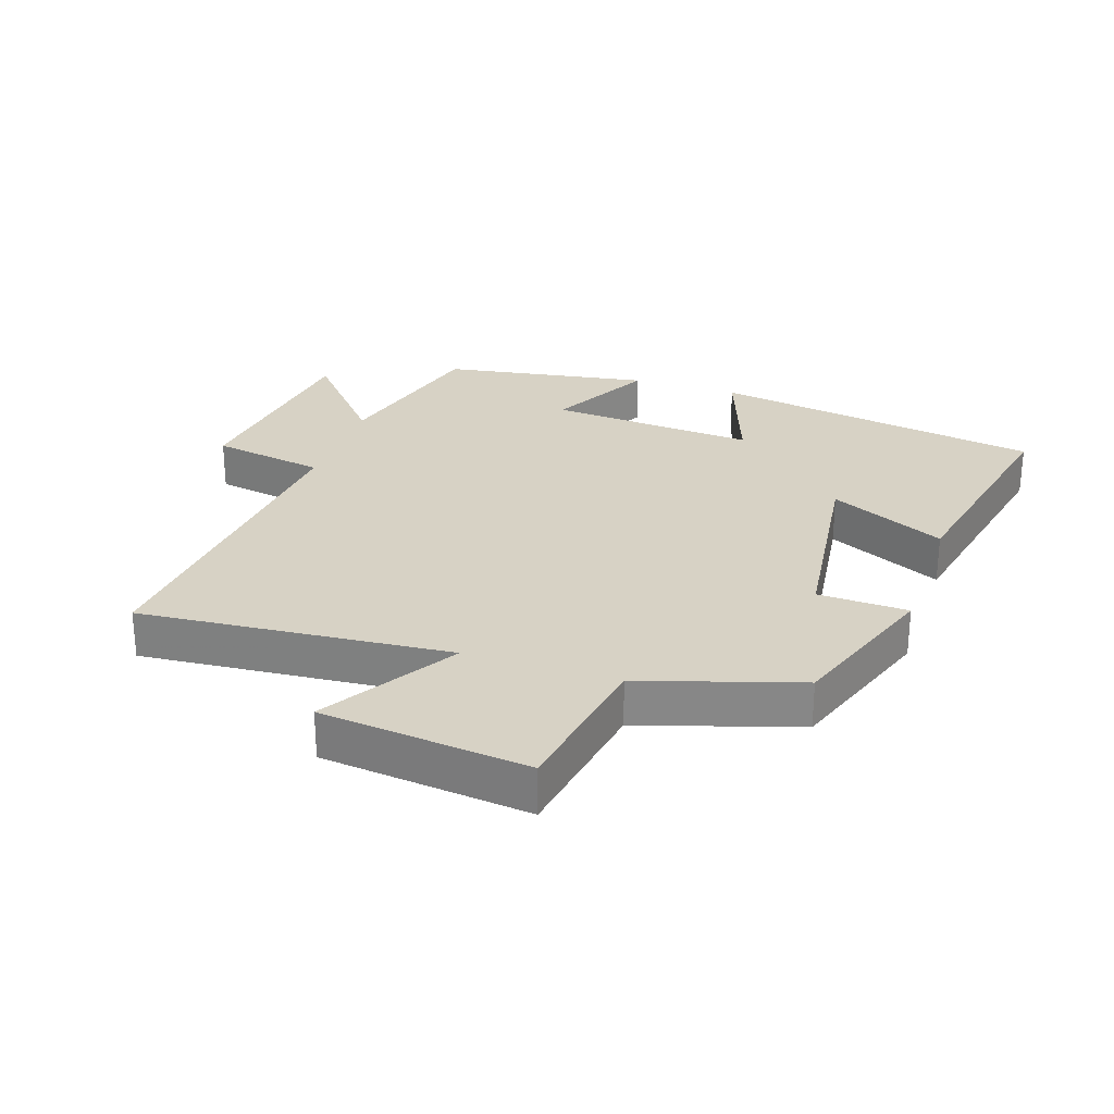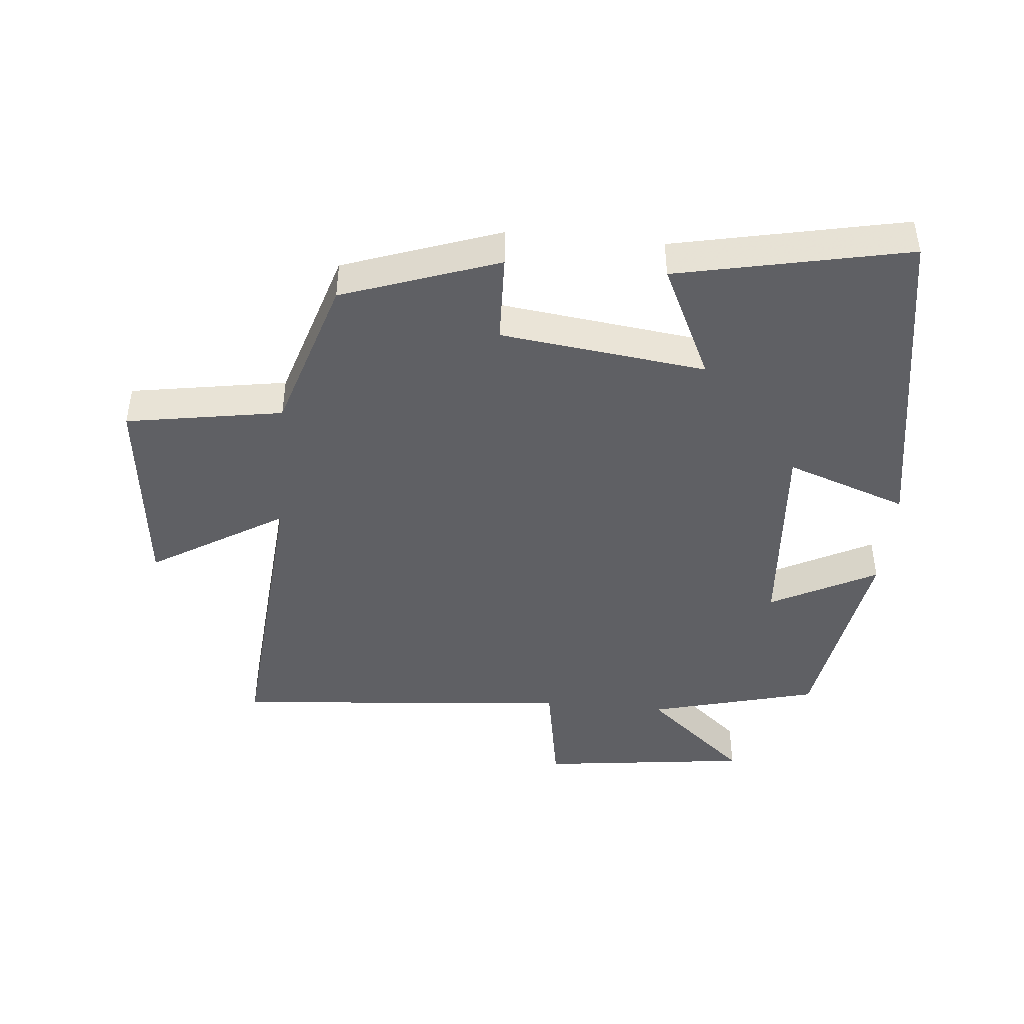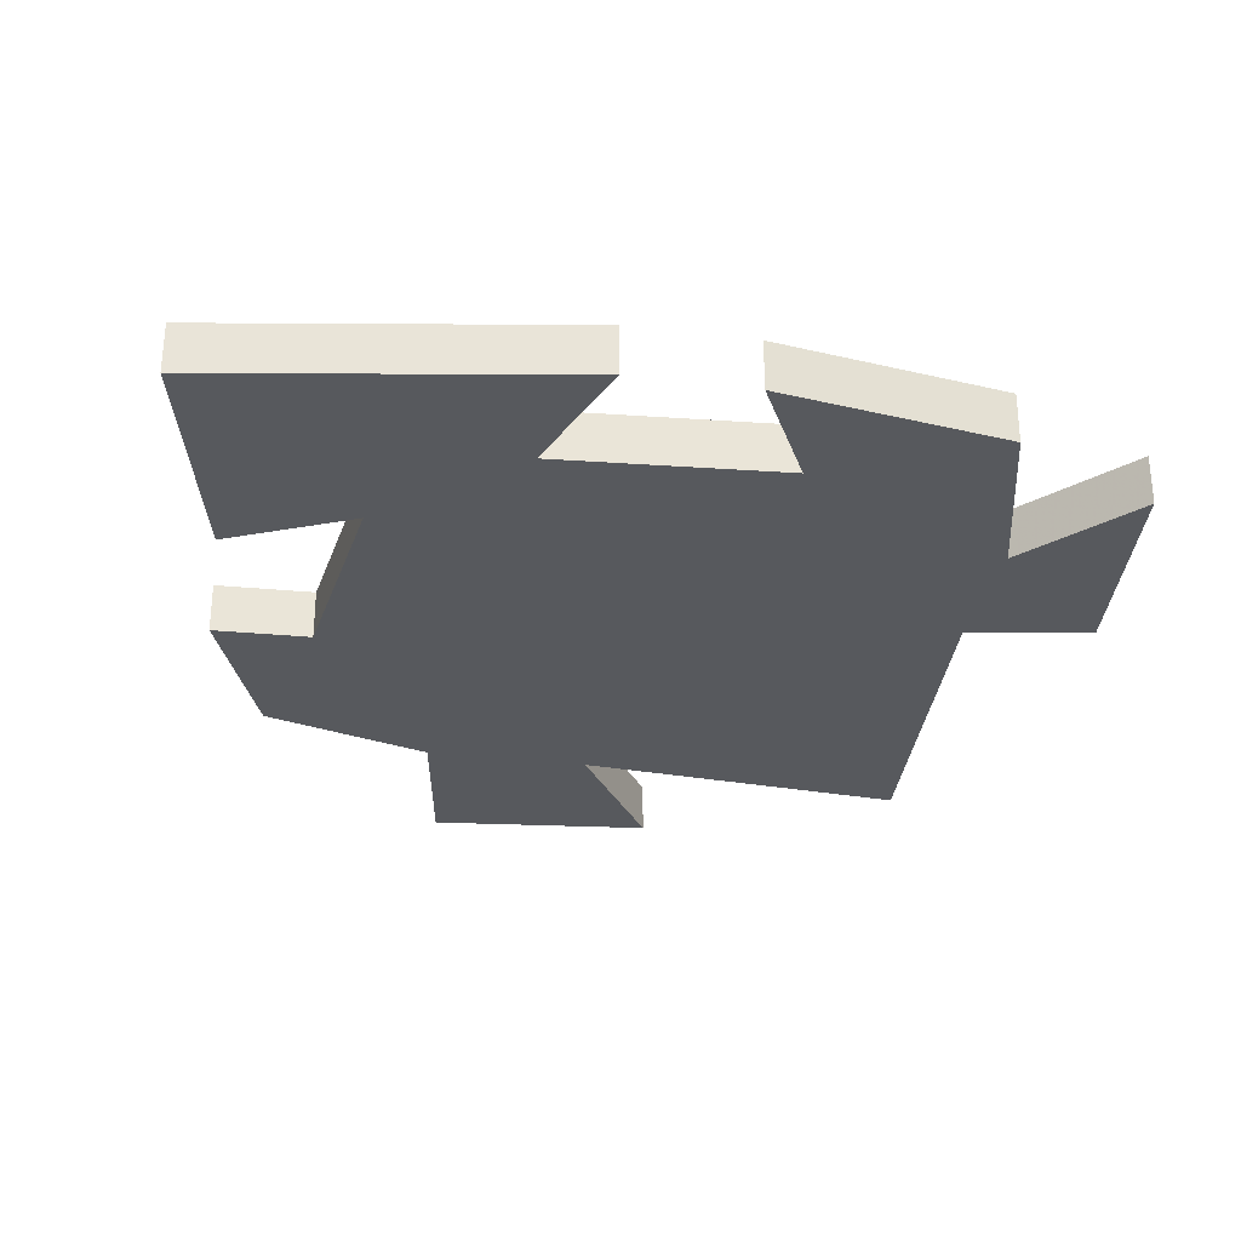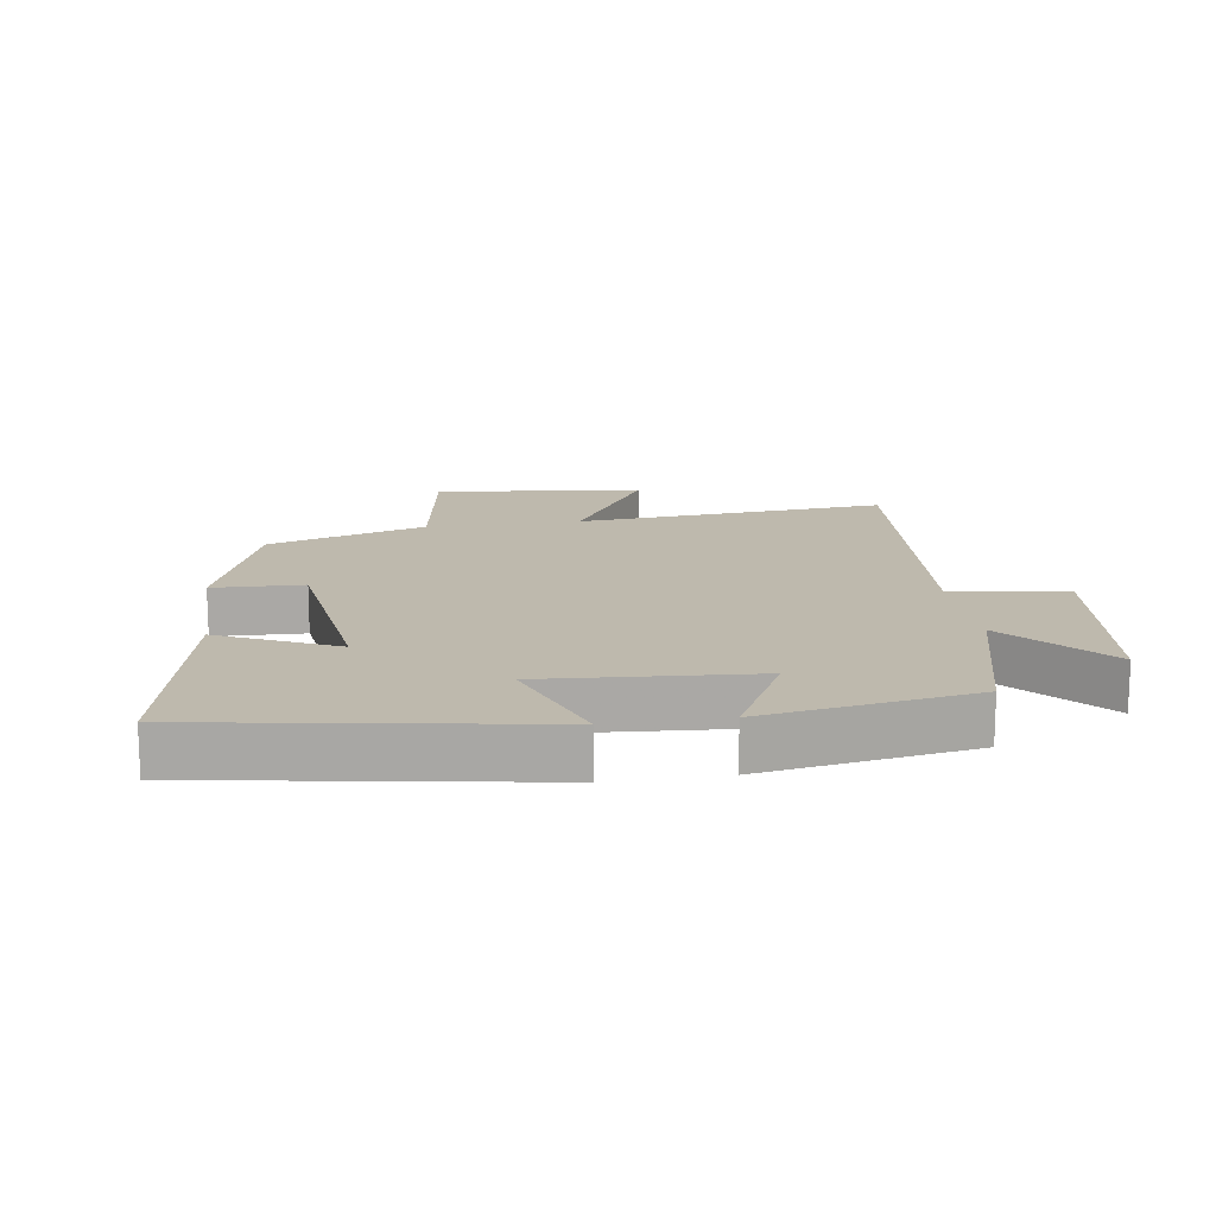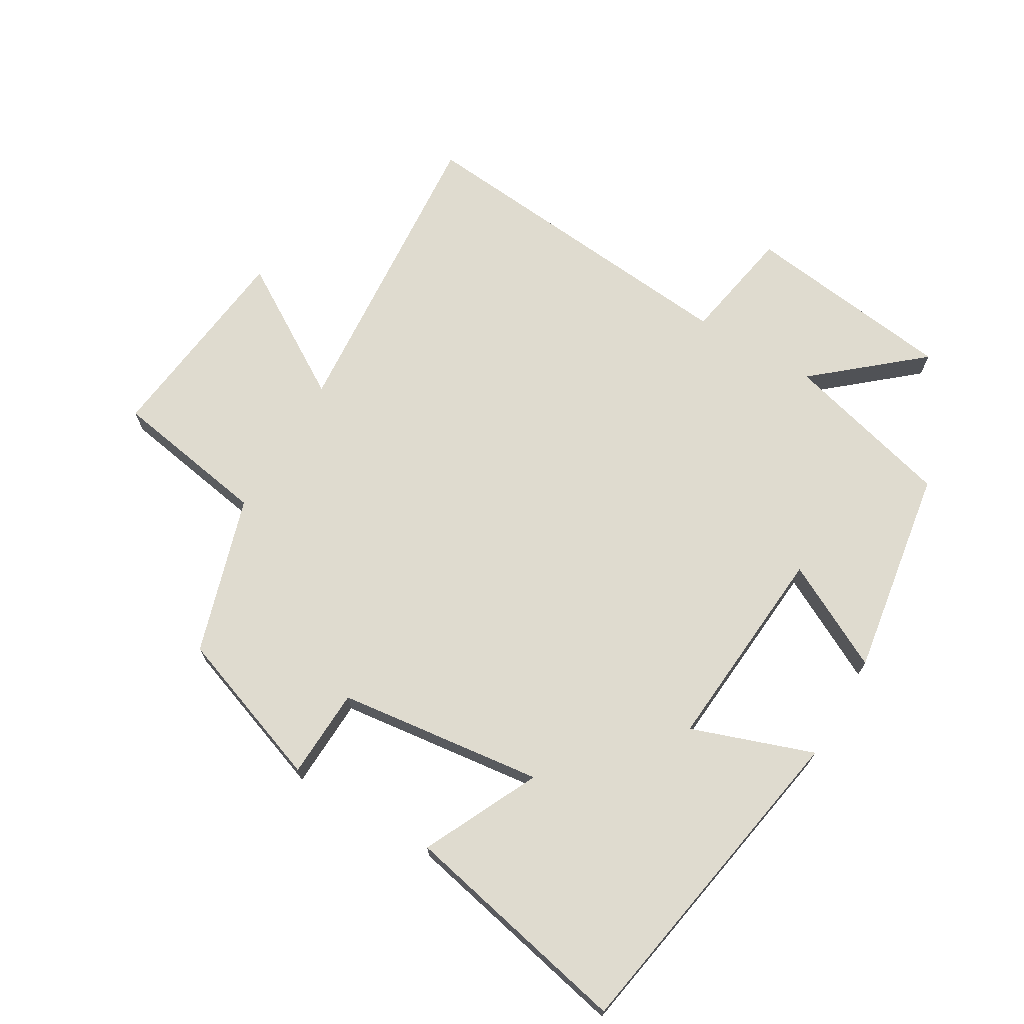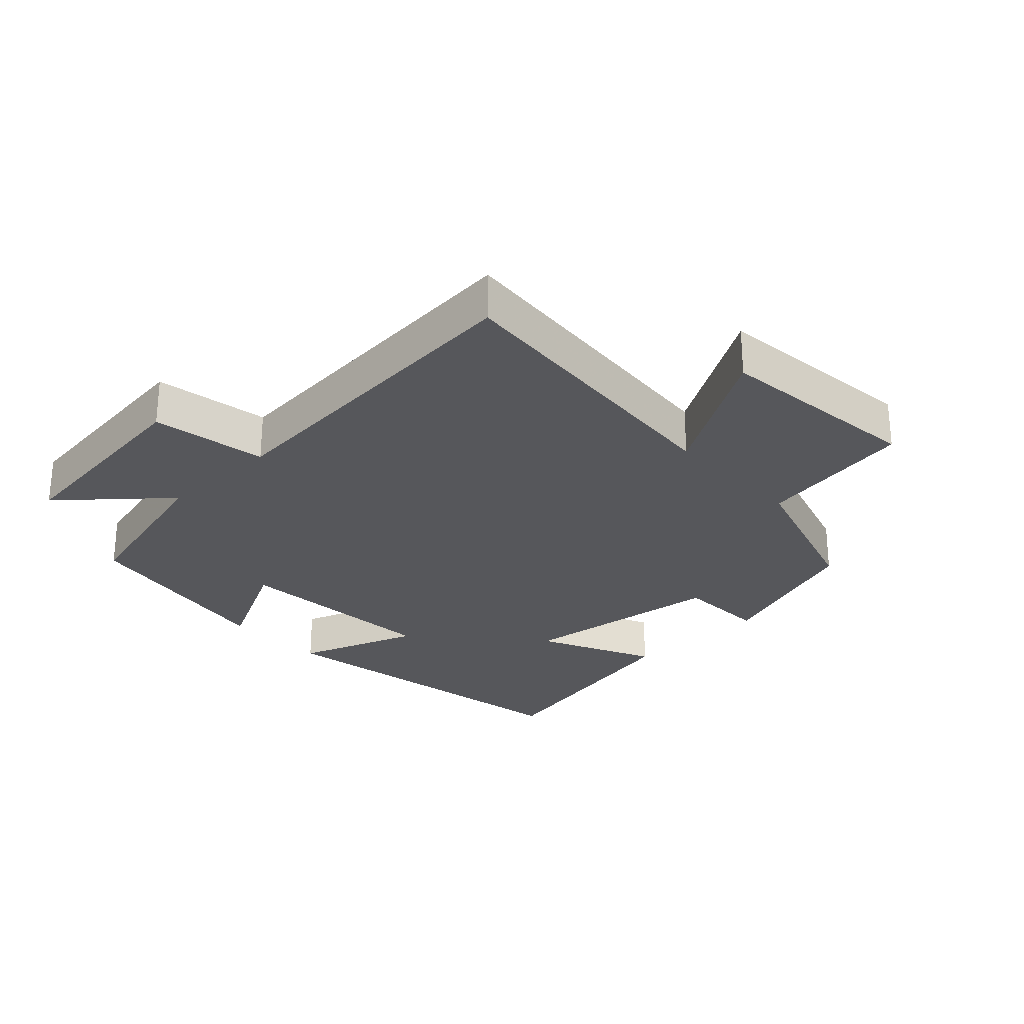
<metadata>
{"format":"obj","ext":"obj","renderer":"f3d","projection":"perspective","resolution":1024,"background":"white","views":[{"elev":27.3,"azim":18.5,"up":"+Y"},{"elev":-44.3,"azim":84.7,"up":"+Y"},{"elev":-29.4,"azim":169.9,"up":"+Y"},{"elev":15.3,"azim":171.3,"up":"+Y"},{"elev":70.3,"azim":120.8,"up":"+Y"},{"elev":-27.3,"azim":-46.8,"up":"+Y"}]}
</metadata>
<code>
v 0.415 0.07 0.424
v 0.5 0.07 0.183
v 0.361 0.07 0.178
v 0.321 0.07 -0.14
v 0.5 0.07 -0.055
v 0.575 0.07 -0.413
v 0.061 0.07 -0.5
v 0.128 0.07 -0.312
v -0.194 0.07 -0.336
v -0.109 0.07 -0.5
v -0.432 0.07 -0.447
v -0.5 0.07 -0.186
v -0.637 0.07 -0.345
v -0.677 0.07 -0.019
v -0.5 0.07 0.012
v -0.546 0.07 0.54
v -0.065 0.07 0.5
v -0.191 0.07 0.706
v 0.131 0.07 0.742
v 0.171 0.07 0.5
v 0.415 0 0.424
v 0.5 0 0.183
v 0.361 0 0.178
v 0.321 0 -0.14
v 0.5 0 -0.055
v 0.575 0 -0.413
v 0.061 0 -0.5
v 0.128 0 -0.312
v -0.194 0 -0.336
v -0.109 0 -0.5
v -0.432 0 -0.447
v -0.5 0 -0.186
v -0.637 0 -0.345
v -0.677 0 -0.019
v -0.5 0 0.012
v -0.546 0 0.54
v -0.065 0 0.5
v -0.191 0 0.706
v 0.131 0 0.742
v 0.171 0 0.5
f 17 18 19 20
f 1 2 3
f 20 1 3
f 17 20 3
f 17 3 4
f 16 17 4
f 15 16 4
f 12 13 14 15
f 11 12 15
f 10 11 15
f 9 10 15
f 8 9 15 4
f 6 7 8
f 5 6 8
f 4 5 8
f 40 39 38 37
f 23 22 21
f 23 21 40
f 23 40 37
f 24 23 37
f 24 37 36
f 24 36 35
f 35 34 33 32
f 35 32 31
f 35 31 30
f 35 30 29
f 24 35 29 28
f 28 27 26
f 28 26 25
f 28 25 24
f 1 21 22 2
f 2 22 23 3
f 3 23 24 4
f 4 24 25 5
f 5 25 26 6
f 6 26 27 7
f 7 27 28 8
f 8 28 29 9
f 9 29 30 10
f 10 30 31 11
f 11 31 32 12
f 12 32 33 13
f 13 33 34 14
f 14 34 35 15
f 15 35 36 16
f 16 36 37 17
f 17 37 38 18
f 18 38 39 19
f 19 39 40 20
f 20 40 21 1

</code>
